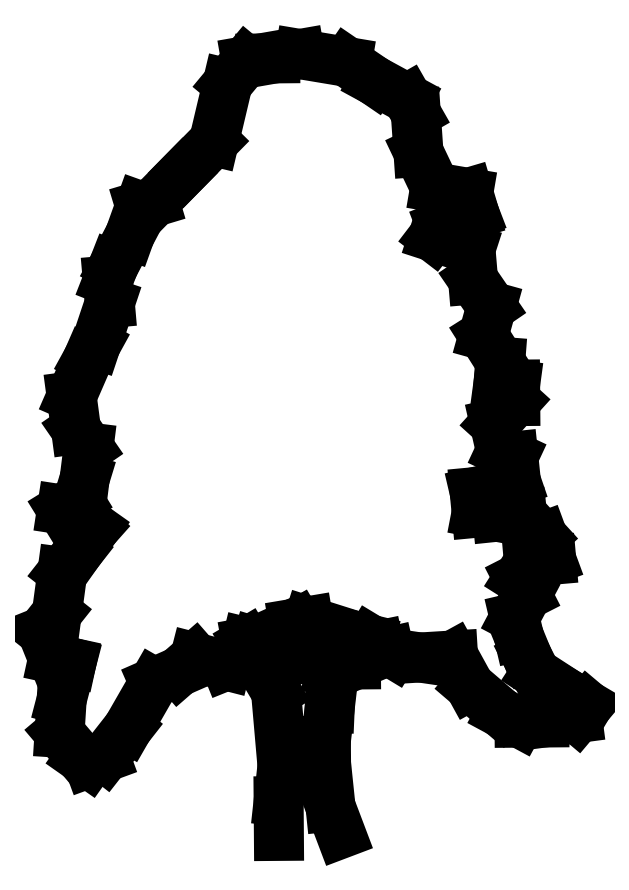
<metadata>
{"format":"dxf","ext":"dxf","renderer":"ezdxf+matplotlib","layout":"modelspace","background":"white","min_lineweight":24,"dpi":150}
</metadata>
<code>
0
SECTION
2
ENTITIES
0
LINE
8
0
10
53.6
20
14.78
30
0
11
53.4
21
14.84
31
0
0
LINE
8
0
10
53.56
20
14.9
30
0
11
53.6
21
14.78
31
0
0
LINE
8
0
10
53.97
20
14.71
30
0
11
53.79
21
15.02
31
0
0
LINE
8
0
10
54.24
20
14.75
30
0
11
53.97
21
14.71
31
0
0
LINE
8
0
10
54.55
20
14.81
30
0
11
54.24
21
14.75
31
0
0
LINE
8
0
10
54.09
20
13.3
30
0
11
54.19
21
13.05
31
0
0
LINE
8
0
10
54.05
20
13.7
30
0
11
54.09
21
13.3
31
0
0
LINE
8
0
10
54.05
20
13.92
30
0
11
54.05
21
13.7
31
0
0
LINE
8
0
10
54.09
20
14.23
30
0
11
54.05
21
13.92
31
0
0
LINE
8
0
10
54.1
20
14.55
30
0
11
54.09
21
14.23
31
0
0
LINE
8
0
10
54.12
20
14.63
30
0
11
54.1
21
14.55
31
0
0
LINE
8
0
10
54.33
20
14.63
30
0
11
54.12
21
14.63
31
0
0
LINE
8
0
10
54.57
20
14.73
30
0
11
54.33
21
14.63
31
0
0
LINE
8
0
10
54.65
20
14.75
30
0
11
54.57
21
14.73
31
0
0
LINE
8
0
10
53.75
20
15.02
30
0
11
53.4
21
14.86
31
0
0
LINE
8
0
10
53.89
20
15.04
30
0
11
53.75
21
15.02
31
0
0
LINE
8
0
10
54.31
20
14.9
30
0
11
53.89
21
15.04
31
0
0
LINE
8
0
10
54.47
20
14.87
30
0
11
54.31
21
14.9
31
0
0
LINE
8
0
10
54.69
20
14.74
30
0
11
54.47
21
14.87
31
0
0
LINE
8
0
10
54.93
20
14.7
30
0
11
54.69
21
14.74
31
0
0
LINE
8
0
10
55.24
20
14.72
30
0
11
54.93
21
14.7
31
0
0
LINE
8
0
10
55.4
20
14.43
30
0
11
55.24
21
14.72
31
0
0
LINE
8
0
10
55.7
20
14.18
30
0
11
55.4
21
14.43
31
0
0
LINE
8
0
10
55.87
20
14.09
30
0
11
55.7
21
14.18
31
0
0
LINE
8
0
10
56.1
20
14.09
30
0
11
55.87
21
14.09
31
0
0
LINE
8
0
10
56.41
20
14.13
30
0
11
56.1
21
14.09
31
0
0
LINE
8
0
10
56.51
20
14.25
30
0
11
56.41
21
14.13
31
0
0
LINE
8
0
10
56.31
20
14.36
30
0
11
56.51
21
14.25
31
0
0
LINE
8
0
10
56.02
20
14.55
30
0
11
56.31
21
14.36
31
0
0
LINE
8
0
10
55.94
20
14.71
30
0
11
56.02
21
14.55
31
0
0
LINE
8
0
10
55.86
20
14.9
30
0
11
55.94
21
14.71
31
0
0
LINE
8
0
10
55.82
20
15.07
30
0
11
55.86
21
14.9
31
0
0
LINE
8
0
10
55.94
20
15.29
30
0
11
55.82
21
15.07
31
0
0
LINE
8
0
10
55.86
20
15.44
30
0
11
55.94
21
15.29
31
0
0
LINE
8
0
10
55.96
20
15.6
30
0
11
55.86
21
15.44
31
0
0
LINE
8
0
10
56.17
20
15.61
30
0
11
55.96
21
15.6
31
0
0
LINE
8
0
10
56.09
20
15.83
30
0
11
56.17
21
15.61
31
0
0
LINE
8
0
10
55.89
20
16.04
30
0
11
56.09
21
15.83
31
0
0
LINE
8
0
10
55.66
20
16.02
30
0
11
55.89
21
16.04
31
0
0
LINE
8
0
10
55.47
20
16.06
30
0
11
55.66
21
16.02
31
0
0
LINE
8
0
10
55.45
20
16.25
30
0
11
55.47
21
16.06
31
0
0
LINE
8
0
10
55.72
20
16.31
30
0
11
55.45
21
16.25
31
0
0
LINE
8
0
10
55.83
20
16.35
30
0
11
55.72
21
16.31
31
0
0
LINE
8
0
10
55.81
20
16.58
30
0
11
55.83
21
16.35
31
0
0
LINE
8
0
10
55.69
20
16.64
30
0
11
55.81
21
16.58
31
0
0
LINE
8
0
10
55.64
20
16.89
30
0
11
55.69
21
16.64
31
0
0
LINE
8
0
10
55.83
20
17.1
30
0
11
55.64
21
16.89
31
0
0
LINE
8
0
10
55.83
20
17.26
30
0
11
55.83
21
17.1
31
0
0
LINE
8
0
10
55.67
20
17.28
30
0
11
55.83
21
17.26
31
0
0
LINE
8
0
10
55.69
20
17.47
30
0
11
55.67
21
17.28
31
0
0
LINE
8
0
10
55.53
20
17.72
30
0
11
55.69
21
17.47
31
0
0
LINE
8
0
10
55.61
20
17.99
30
0
11
55.53
21
17.72
31
0
0
LINE
8
0
10
55.43
20
18.25
30
0
11
55.61
21
17.99
31
0
0
LINE
8
0
10
55.41
20
18.53
30
0
11
55.43
21
18.25
31
0
0
LINE
8
0
10
55.06
20
18.65
30
0
11
55.41
21
18.53
31
0
0
LINE
8
0
10
55.14
20
18.75
30
0
11
55.06
21
18.65
31
0
0
LINE
8
0
10
55.44
20
18.86
30
0
11
55.14
21
18.75
31
0
0
LINE
8
0
10
55.39
20
19.06
30
0
11
55.44
21
18.86
31
0
0
LINE
8
0
10
55.08
20
19.11
30
0
11
55.39
21
19.06
31
0
0
LINE
8
0
10
54.92
20
19.44
30
0
11
55.08
21
19.11
31
0
0
LINE
8
0
10
54.89
20
19.81
30
0
11
54.92
21
19.44
31
0
0
LINE
8
0
10
54.82
20
19.94
30
0
11
54.89
21
19.81
31
0
0
LINE
8
0
10
54.51
20
20.11
30
0
11
54.82
21
19.94
31
0
0
LINE
8
0
10
54.25
20
20.29
30
0
11
54.51
21
20.11
31
0
0
LINE
8
0
10
53.81
20
20.36
30
0
11
54.25
21
20.29
31
0
0
LINE
8
0
10
53.58
20
20.32
30
0
11
53.81
21
20.36
31
0
0
LINE
8
0
10
53.44
20
20.32
30
0
11
53.58
21
20.32
31
0
0
LINE
8
0
10
53.3
20
20.3
30
0
11
53.44
21
20.32
31
0
0
LINE
8
0
10
53.13
20
20.08
30
0
11
53.3
21
20.3
31
0
0
LINE
8
0
10
53
20
19.54
30
0
11
53.13
21
20.08
31
0
0
LINE
8
0
10
52.71
20
19.25
30
0
11
53
21
19.54
31
0
0
LINE
8
0
10
52.44
20
18.97
30
0
11
52.71
21
19.25
31
0
0
LINE
8
0
10
52.31
20
18.93
30
0
11
52.44
21
18.97
31
0
0
LINE
8
0
10
52.21
20
18.66
30
0
11
52.31
21
18.93
31
0
0
LINE
8
0
10
52.06
20
18.37
30
0
11
52.21
21
18.66
31
0
0
LINE
8
0
10
52.01
20
18.24
30
0
11
52.06
21
18.37
31
0
0
LINE
8
0
10
52.02
20
18.03
30
0
11
52.01
21
18.24
31
0
0
LINE
8
0
10
51.89
20
17.64
30
0
11
52.02
21
18.03
31
0
0
LINE
8
0
10
51.82
20
17.5
30
0
11
51.89
21
17.64
31
0
0
LINE
8
0
10
51.67
20
17.15
30
0
11
51.82
21
17.5
31
0
0
LINE
8
0
10
51.71
20
16.84
30
0
11
51.67
21
17.15
31
0
0
LINE
8
0
10
51.82
20
16.67
30
0
11
51.71
21
16.84
31
0
0
LINE
8
0
10
51.79
20
16.38
30
0
11
51.82
21
16.67
31
0
0
LINE
8
0
10
51.73
20
16.18
30
0
11
51.79
21
16.38
31
0
0
LINE
8
0
10
51.57
20
16.09
30
0
11
51.73
21
16.18
31
0
0
LINE
8
0
10
51.71
20
16.07
30
0
11
51.57
21
16.09
31
0
0
LINE
8
0
10
51.89
20
15.91
30
0
11
51.71
21
16.07
31
0
0
LINE
8
0
10
51.73
20
15.7
30
0
11
51.89
21
15.91
31
0
0
LINE
8
0
10
51.58
20
15.5
30
0
11
51.73
21
15.7
31
0
0
LINE
8
0
10
51.53
20
15.11
30
0
11
51.58
21
15.5
31
0
0
LINE
8
0
10
51.39
20
14.94
30
0
11
51.53
21
15.11
31
0
0
LINE
8
0
10
51.49
20
14.69
30
0
11
51.39
21
14.94
31
0
0
LINE
8
0
10
51.66
20
14.65
30
0
11
51.49
21
14.69
31
0
0
LINE
8
0
10
51.57
20
14.3
30
0
11
51.66
21
14.65
31
0
0
LINE
8
0
10
51.55
20
13.99
30
0
11
51.57
21
14.3
31
0
0
LINE
8
0
10
51.75
20
13.76
30
0
11
51.55
21
13.99
31
0
0
LINE
8
0
10
51.83
20
13.71
30
0
11
51.75
21
13.76
31
0
0
LINE
8
0
10
51.98
20
13.76
30
0
11
51.83
21
13.71
31
0
0
LINE
8
0
10
52.19
20
14.04
30
0
11
51.98
21
13.76
31
0
0
LINE
8
0
10
52.44
20
14.46
30
0
11
52.19
21
14.04
31
0
0
LINE
8
0
10
52.67
20
14.56
30
0
11
52.44
21
14.46
31
0
0
LINE
8
0
10
52.82
20
14.7
30
0
11
52.67
21
14.56
31
0
0
LINE
8
0
10
53.12
20
14.62
30
0
11
52.82
21
14.7
31
0
0
LINE
8
0
10
53.27
20
14.69
30
0
11
53.12
21
14.62
31
0
0
LINE
8
0
10
53.31
20
14.84
30
0
11
53.27
21
14.69
31
0
0
LINE
8
0
10
53.4
20
14.86
30
0
11
53.31
21
14.84
31
0
0
LINE
8
0
10
53.58
20
14.38
30
0
11
53.31
21
14.84
31
0
0
LINE
8
0
10
53.64
20
13.68
30
0
11
53.58
21
14.38
31
0
0
LINE
8
0
10
53.61
20
13.35
30
0
11
53.64
21
13.68
31
0
0
LINE
8
0
10
53.61
20
13.02
30
0
11
53.61
21
13.35
31
0
0
ENDSEC
0
EOF

</code>
